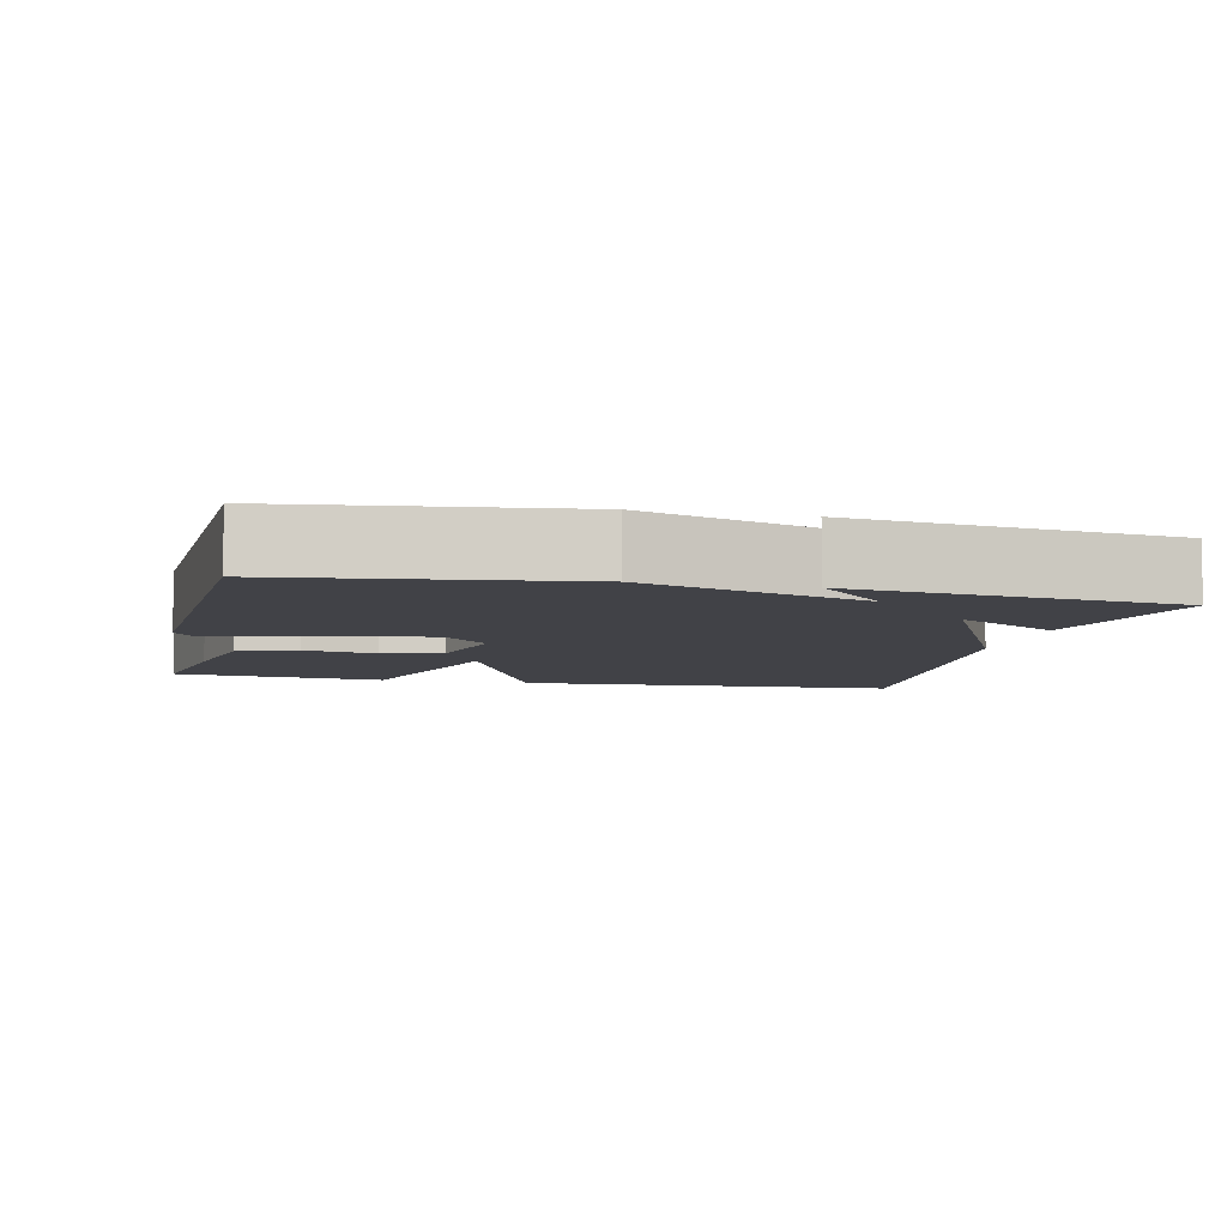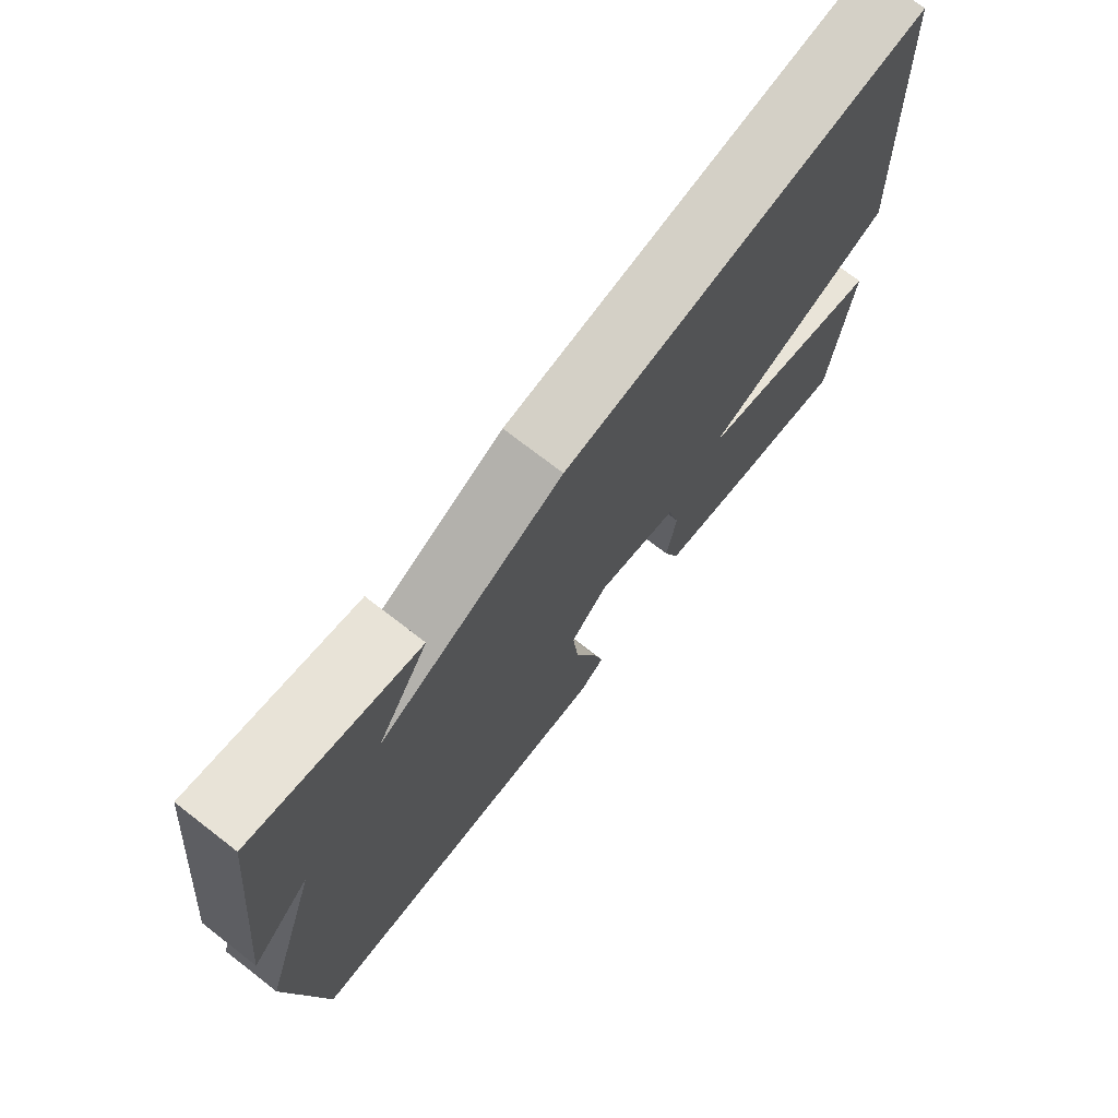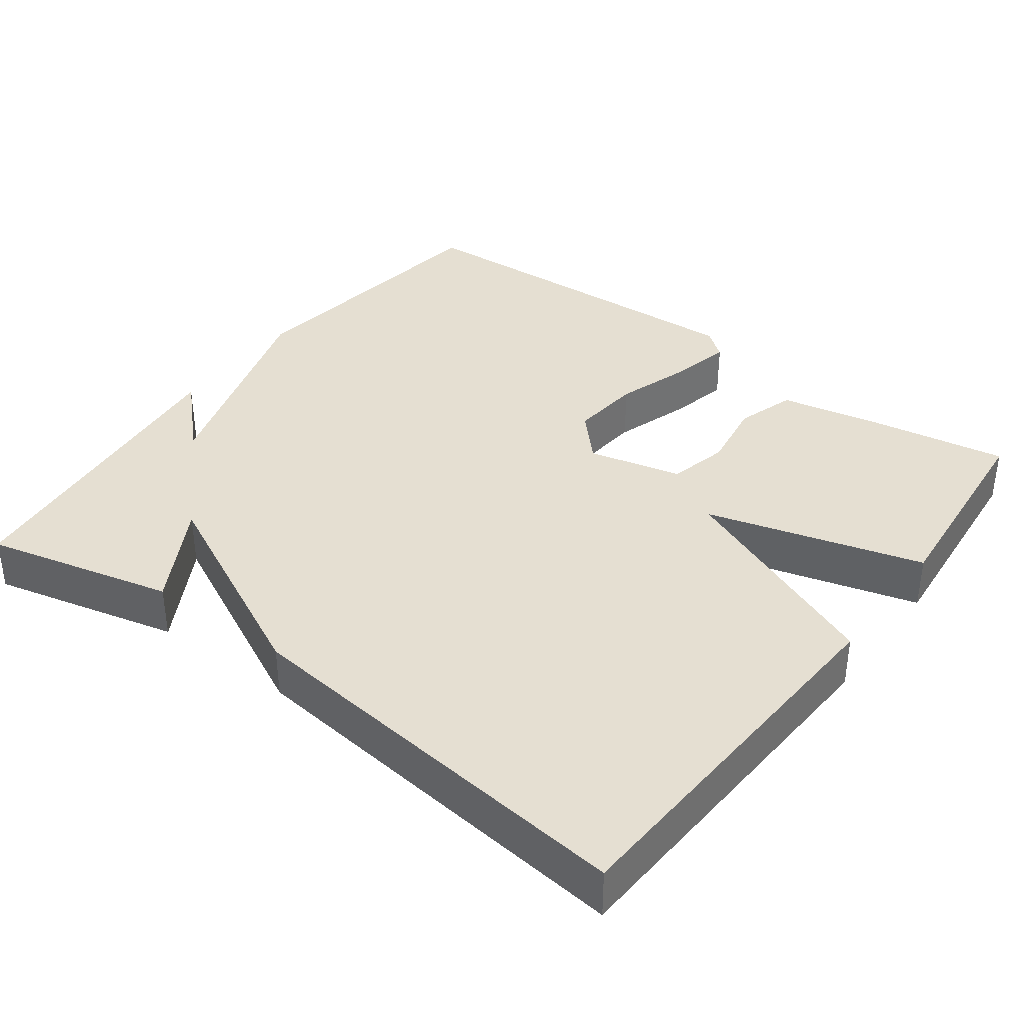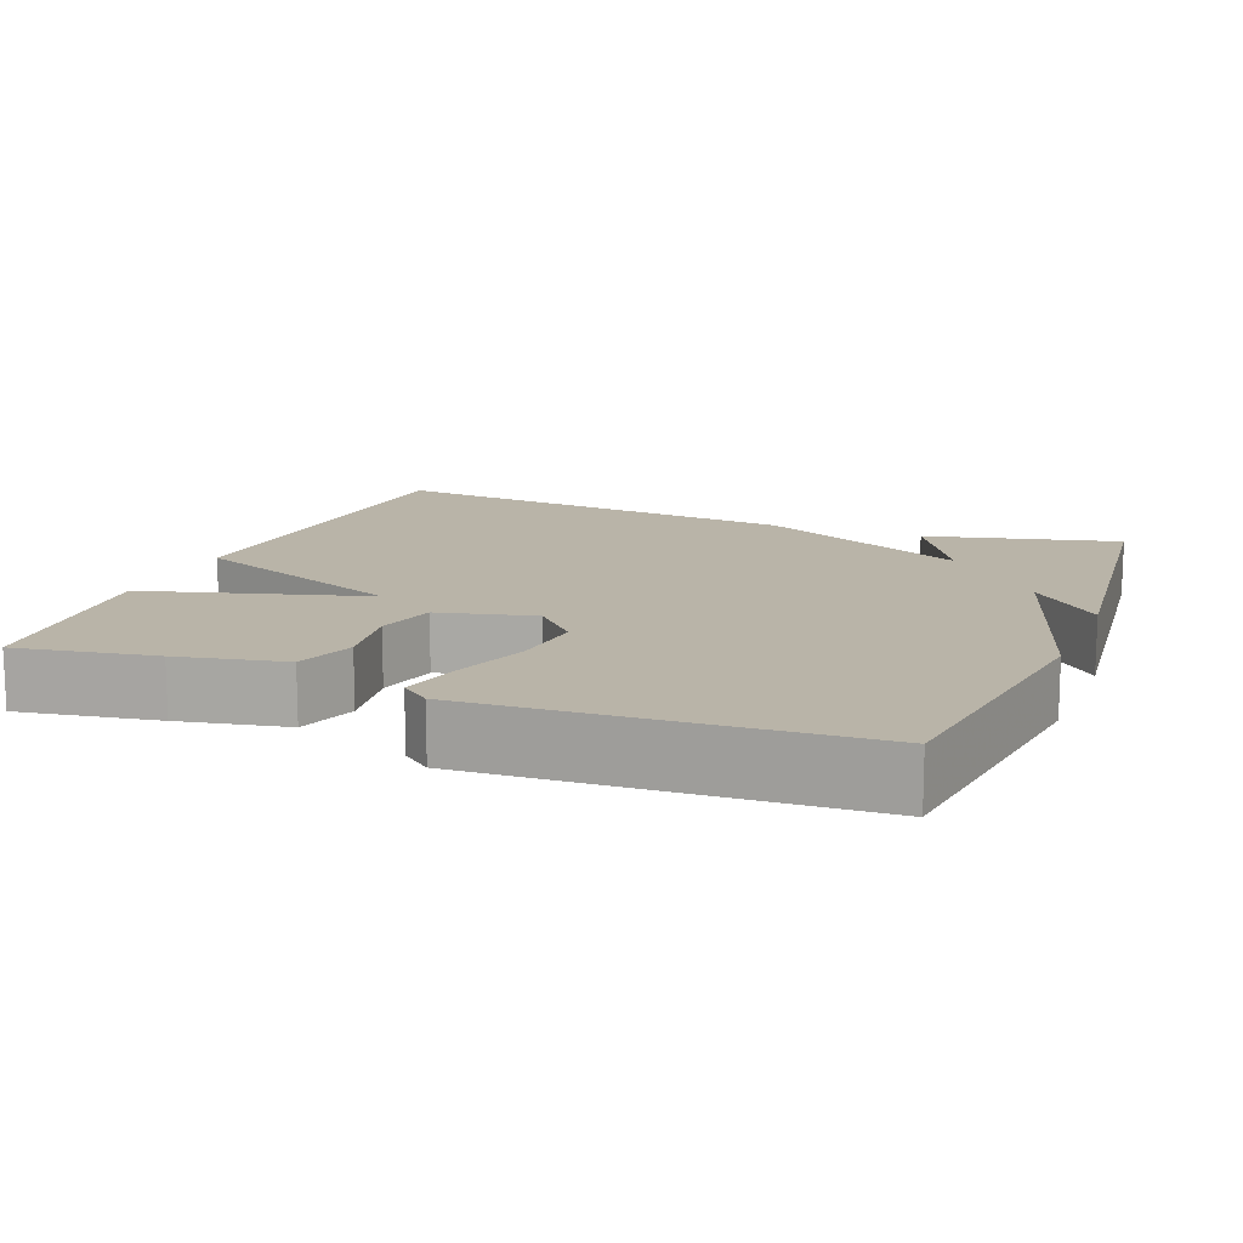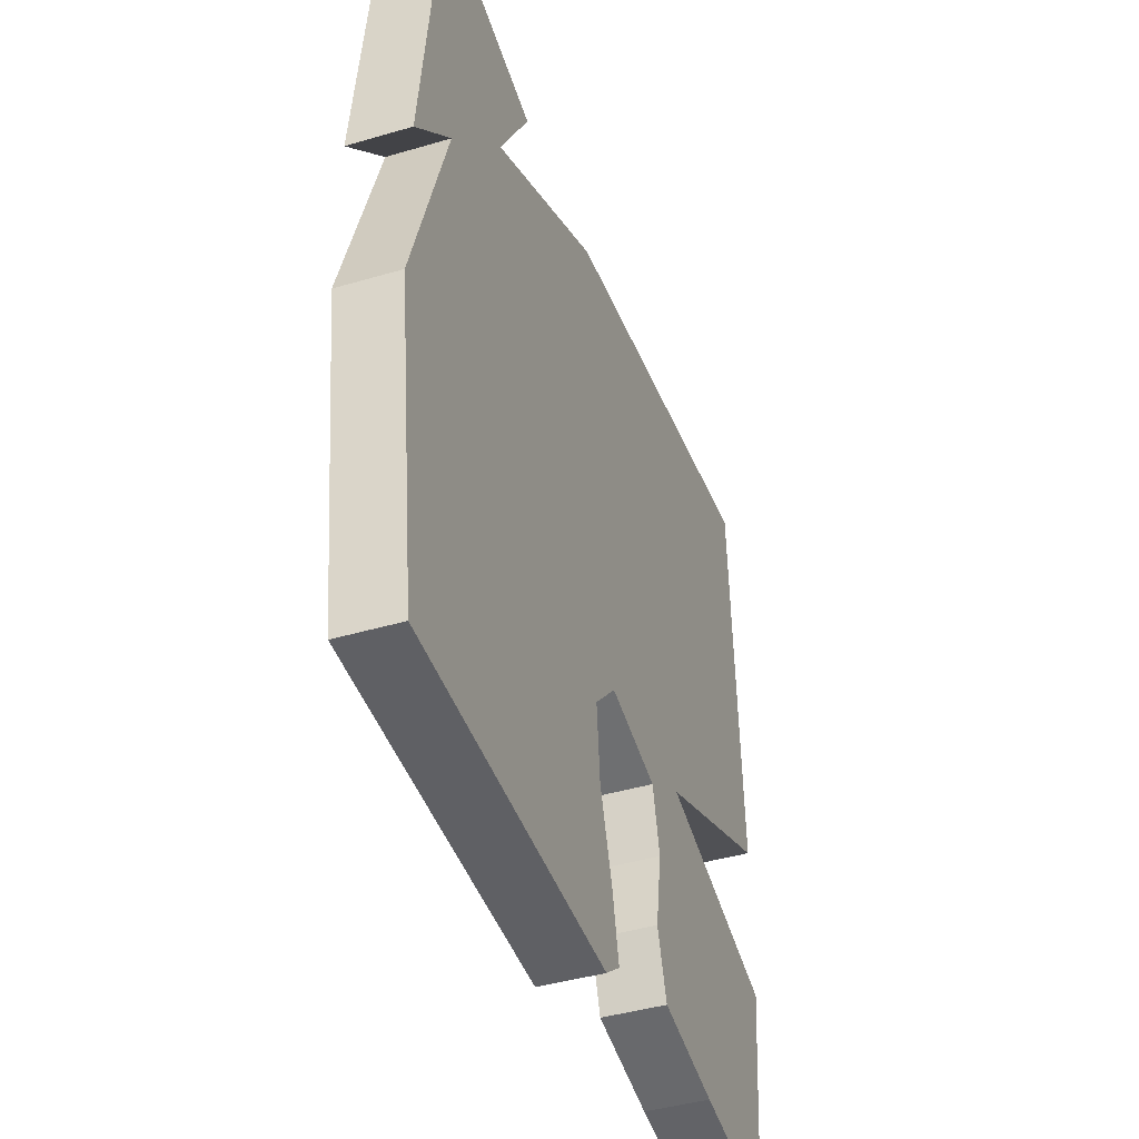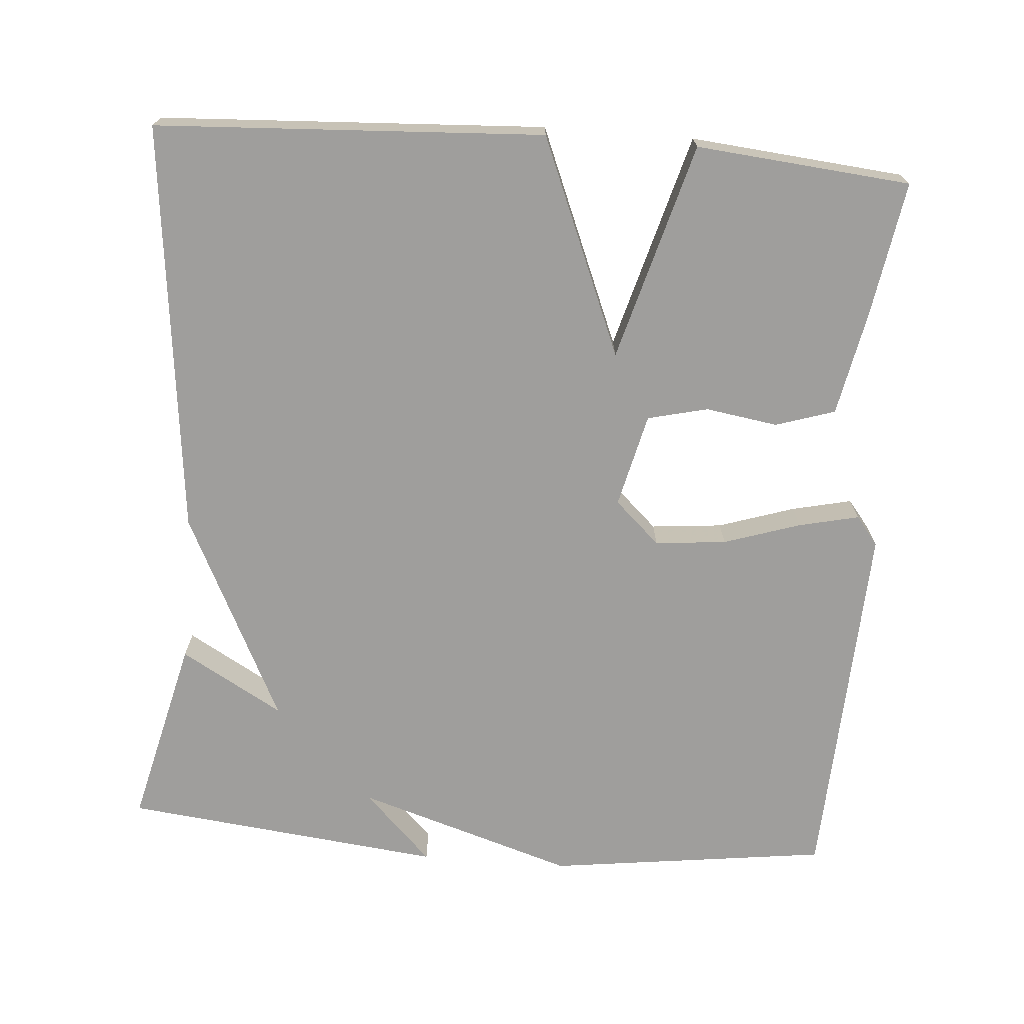
<metadata>
{"format":"obj","ext":"obj","renderer":"f3d","projection":"perspective","resolution":1024,"background":"white","views":[{"elev":-6.8,"azim":-102.8,"up":"+Y"},{"elev":73.6,"azim":-52.3,"up":"+Z"},{"elev":37.3,"azim":36.7,"up":"+Y"},{"elev":13.3,"azim":-158.5,"up":"+Y"},{"elev":-42.4,"azim":-70.6,"up":"+Z"},{"elev":-70.9,"azim":85.6,"up":"+Y"}]}
</metadata>
<code>
v -0.5 0.07 -0.5
v -0.548 0.07 -0.126
v -0.457 0.07 0.164
v -0.548 0.07 0.074
v -0.5 0.07 0.5
v -0.249 0.07 0.439
v -0.327 0.07 0.303
v -0.049 0.07 0.439
v 0.5 0.07 0.5
v 0.527 0.07 -0.015
v 0.238 0.07 -0.134
v 0.527 0.07 -0.215
v 0.5 0.07 -0.5
v 0.32 0.07 -0.47
v 0.181 0.07 -0.442
v 0.156 0.07 -0.363
v 0.171 0.07 -0.267
v 0.152 0.07 -0.187
v 0.027 0.07 -0.157
v -0.029 0.07 -0.217
v -0.02 0.07 -0.312
v 0.013 0.07 -0.414
v 0.031 0.07 -0.494
v -0.007 0.07 -0.524
v -0.5 0 -0.5
v -0.548 0 -0.126
v -0.457 0 0.164
v -0.548 0 0.074
v -0.5 0 0.5
v -0.249 0 0.439
v -0.327 0 0.303
v -0.049 0 0.439
v 0.5 0 0.5
v 0.527 0 -0.015
v 0.238 0 -0.134
v 0.527 0 -0.215
v 0.5 0 -0.5
v 0.32 0 -0.47
v 0.181 0 -0.442
v 0.156 0 -0.363
v 0.171 0 -0.267
v 0.152 0 -0.187
v 0.027 0 -0.157
v -0.029 0 -0.217
v -0.02 0 -0.312
v 0.013 0 -0.414
v 0.031 0 -0.494
v -0.007 0 -0.524
f 1 2 3
f 24 1 3
f 23 24 3
f 22 23 3
f 21 22 3
f 20 21 3
f 19 20 3
f 18 19 3
f 15 16 17
f 14 15 17
f 13 14 17
f 12 13 17
f 11 12 17
f 11 17 18
f 9 10 11
f 8 9 11
f 7 8 11
f 7 11 18 3
f 5 6 7
f 4 5 7
f 3 4 7
f 27 26 25
f 27 25 48
f 27 48 47
f 27 47 46
f 27 46 45
f 27 45 44
f 27 44 43
f 27 43 42
f 41 40 39
f 41 39 38
f 41 38 37
f 41 37 36
f 41 36 35
f 42 41 35
f 35 34 33
f 35 33 32
f 35 32 31
f 27 42 35 31
f 31 30 29
f 31 29 28
f 31 28 27
f 1 25 26 2
f 2 26 27 3
f 3 27 28 4
f 4 28 29 5
f 5 29 30 6
f 6 30 31 7
f 7 31 32 8
f 8 32 33 9
f 9 33 34 10
f 10 34 35 11
f 11 35 36 12
f 12 36 37 13
f 13 37 38 14
f 14 38 39 15
f 15 39 40 16
f 16 40 41 17
f 17 41 42 18
f 18 42 43 19
f 19 43 44 20
f 20 44 45 21
f 21 45 46 22
f 22 46 47 23
f 23 47 48 24
f 24 48 25 1

</code>
